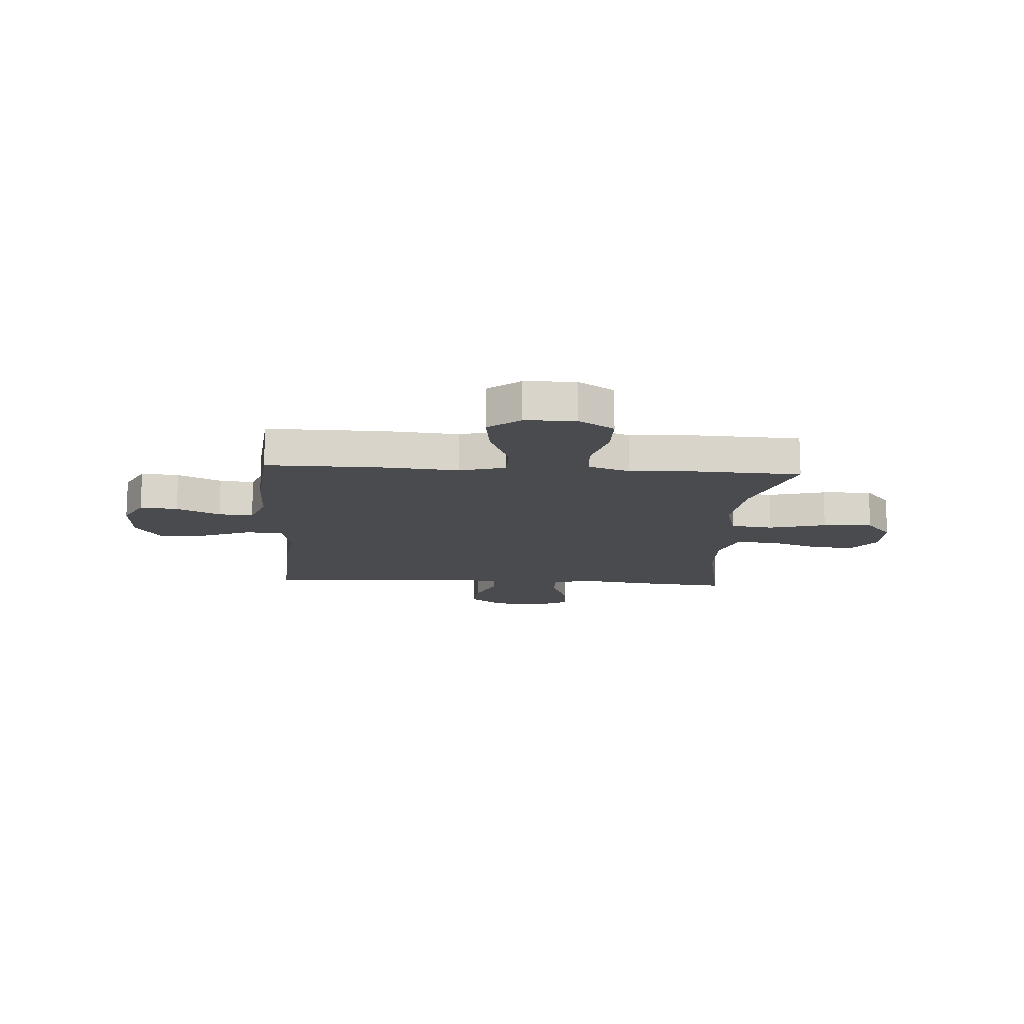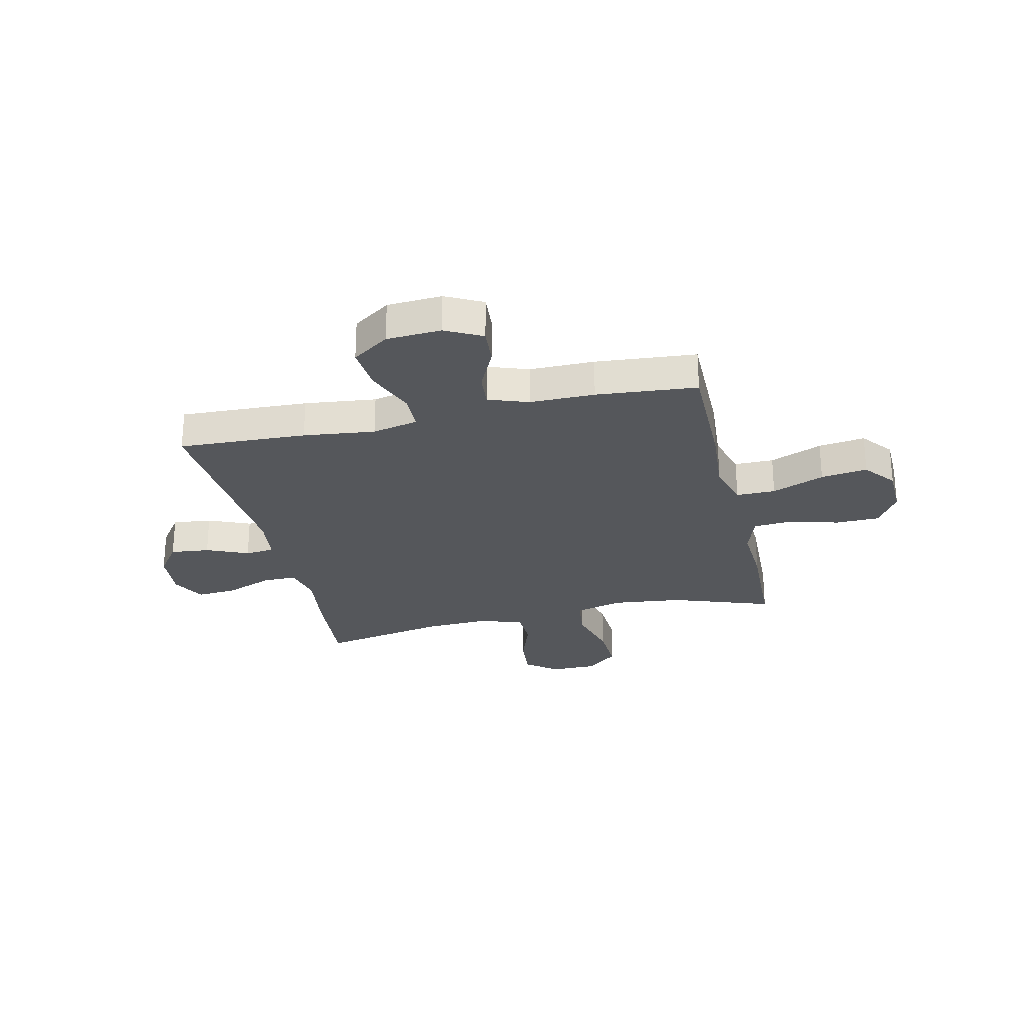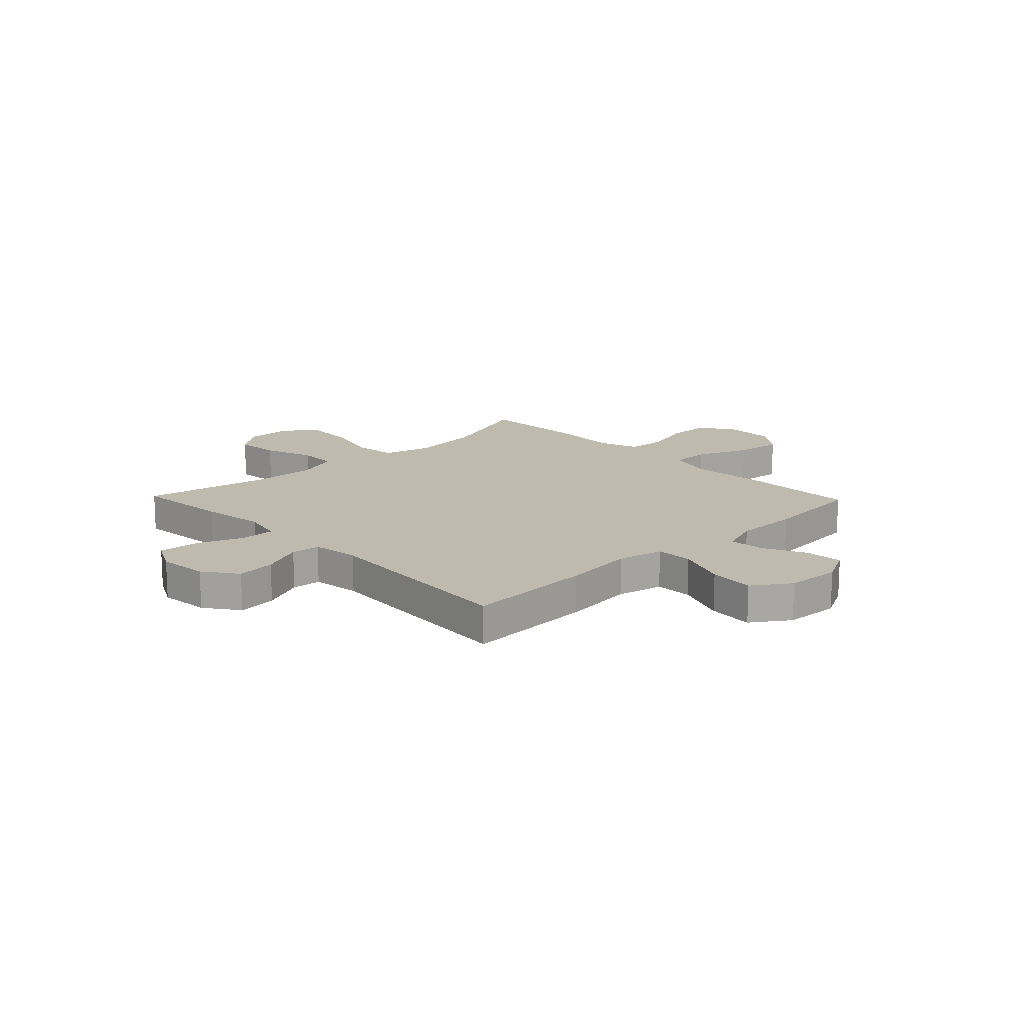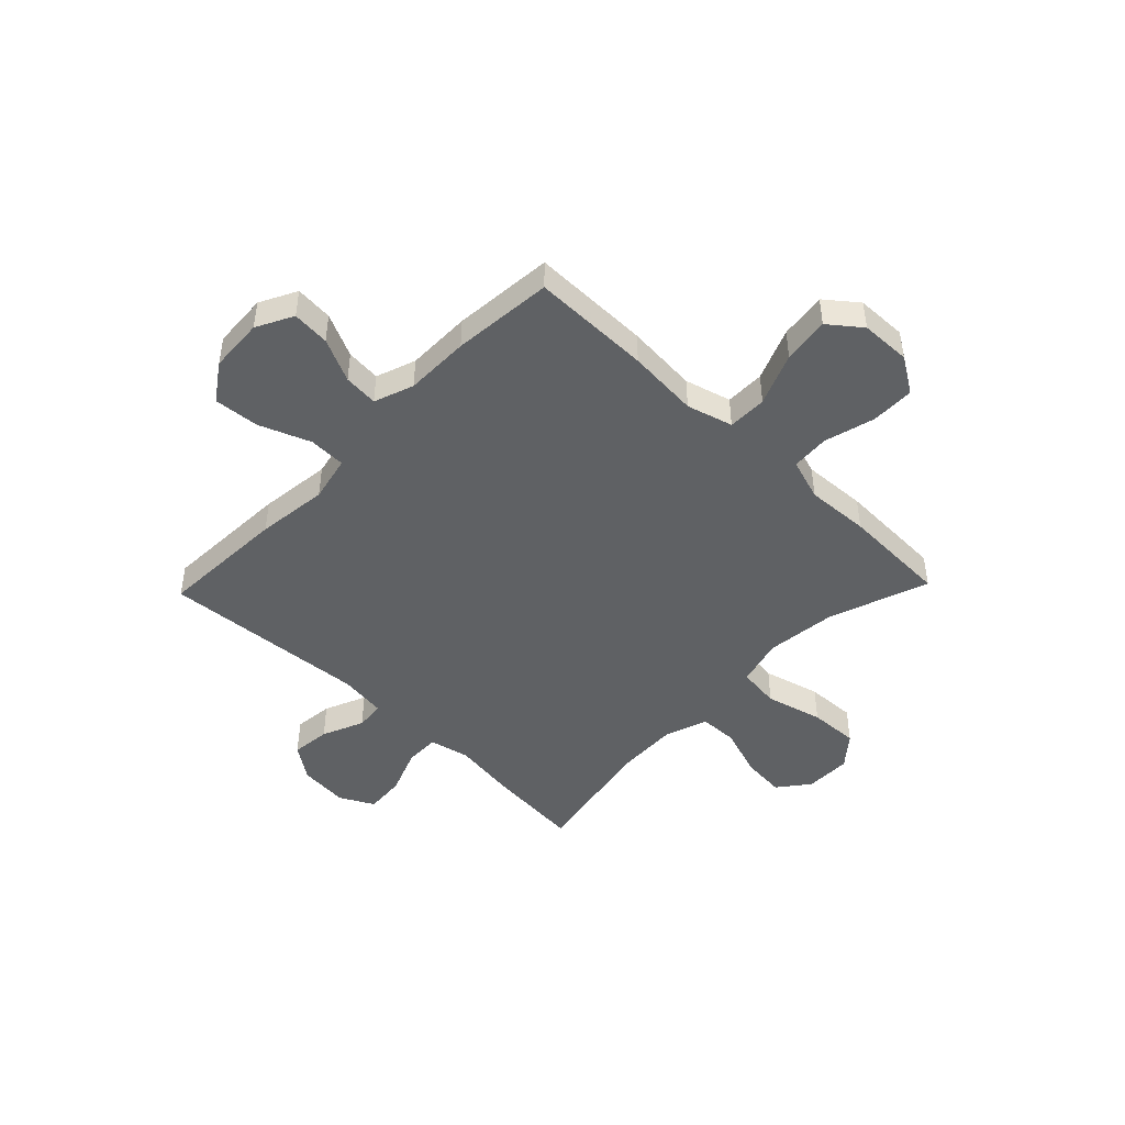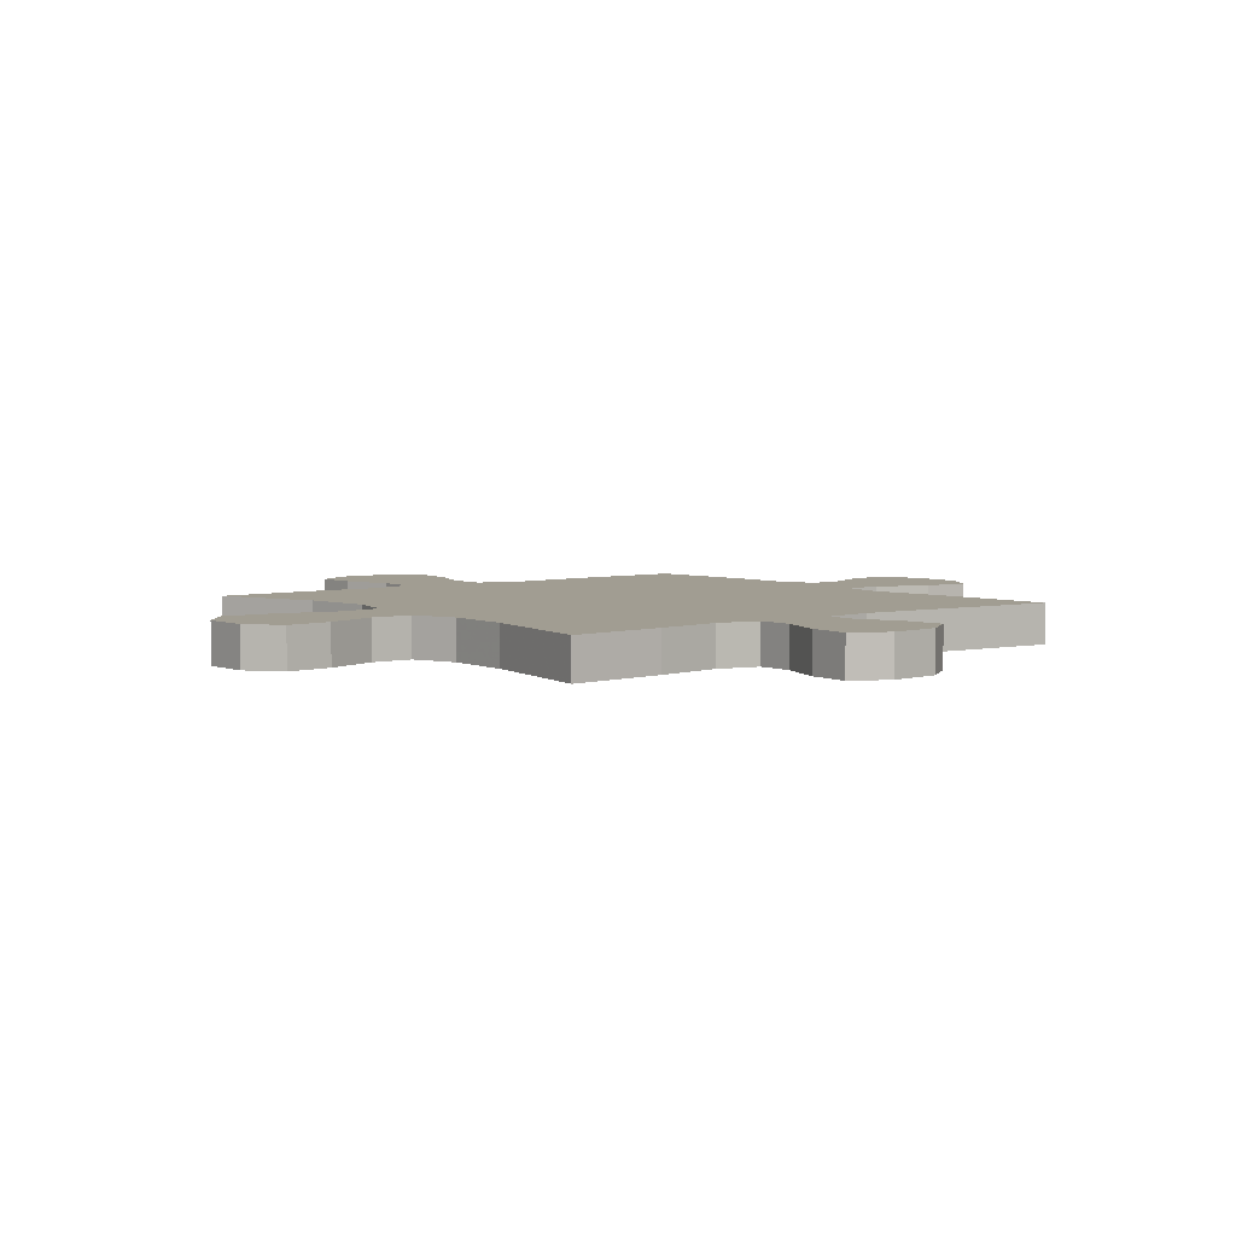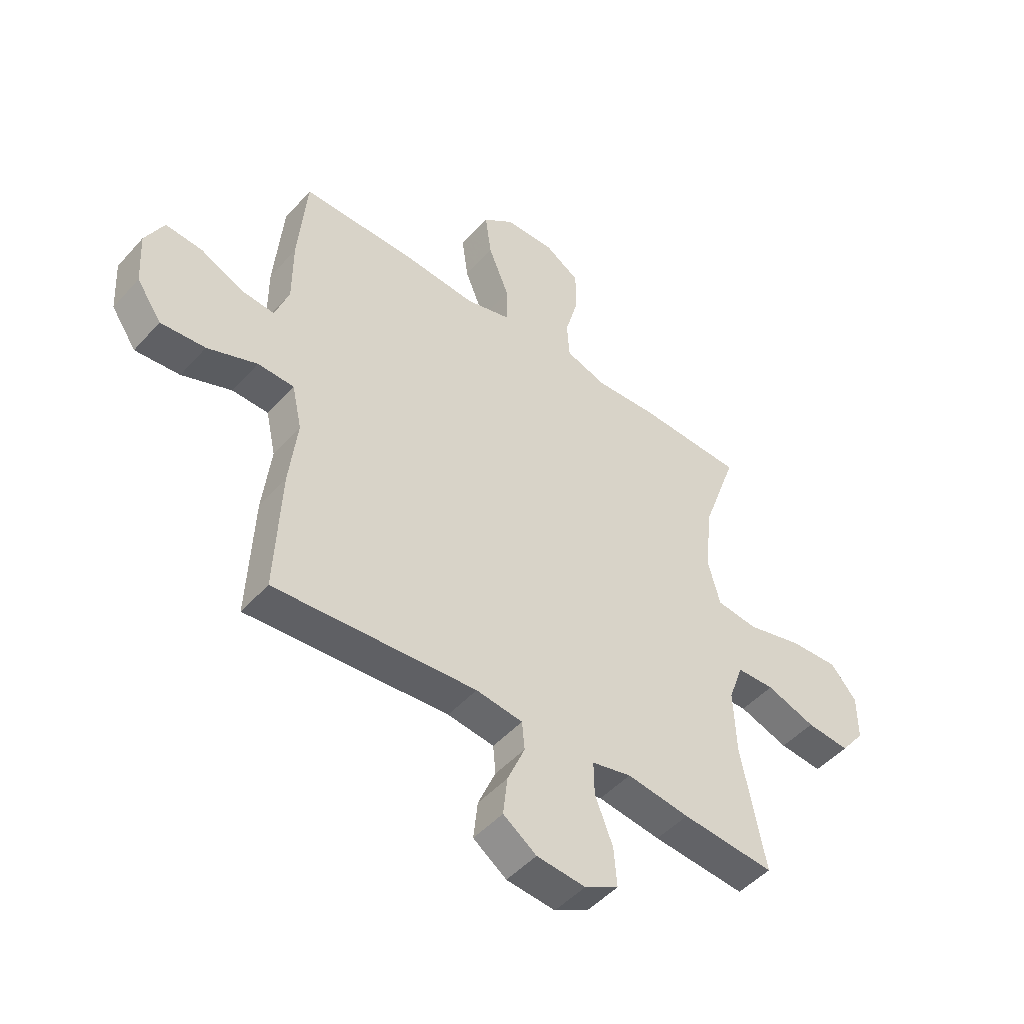
<metadata>
{"format":"obj","ext":"obj","renderer":"f3d","projection":"perspective","resolution":1024,"background":"white","views":[{"elev":-14.1,"azim":-3.7,"up":"+Y"},{"elev":-26.4,"azim":-76.9,"up":"+Y"},{"elev":15.8,"azim":-133.8,"up":"+Y"},{"elev":-46.3,"azim":-43.9,"up":"+Y"},{"elev":4.6,"azim":141.5,"up":"+Y"},{"elev":-48.2,"azim":-39.6,"up":"+Z"}]}
</metadata>
<code>
v -0.5 0.07 0.5
v -0.275 0.07 0.498
v -0.14 0.07 0.487
v -0.053 0.07 0.511
v -0.053 0.07 0.585
v -0.093 0.07 0.684
v -0.105 0.07 0.772
v -0.045 0.07 0.819
v 0.05 0.07 0.821
v 0.118 0.07 0.778
v 0.119 0.07 0.695
v 0.093 0.07 0.601
v 0.098 0.07 0.528
v 0.177 0.07 0.502
v 0.297 0.07 0.508
v 0.5 0.07 0.5
v 0.433 0.07 0.311
v 0.418 0.07 0.178
v 0.442 0.07 0.088
v 0.522 0.07 0.078
v 0.63 0.07 0.106
v 0.724 0.07 0.11
v 0.774 0.07 0.05
v 0.774 0.07 -0.038
v 0.728 0.07 -0.097
v 0.645 0.07 -0.089
v 0.55 0.07 -0.056
v 0.477 0.07 -0.058
v 0.449 0.07 -0.138
v 0.454 0.07 -0.261
v 0.5 0.07 -0.5
v 0.321 0.07 -0.484
v 0.2 0.07 -0.467
v 0.124 0.07 -0.484
v 0.125 0.07 -0.549
v 0.159 0.07 -0.637
v 0.165 0.07 -0.713
v 0.1 0.07 -0.747
v 0.006 0.07 -0.738
v -0.058 0.07 -0.692
v -0.05 0.07 -0.618
v -0.016 0.07 -0.539
v -0.021 0.07 -0.484
v -0.111 0.07 -0.472
v -0.5 0.07 -0.5
v -0.489 0.07 -0.258
v -0.473 0.07 -0.123
v -0.492 0.07 -0.036
v -0.562 0.07 -0.034
v -0.658 0.07 -0.071
v -0.744 0.07 -0.078
v -0.792 0.07 -0.008
v -0.798 0.07 0.095
v -0.762 0.07 0.164
v -0.691 0.07 0.158
v -0.609 0.07 0.119
v -0.544 0.07 0.113
v -0.517 0.07 0.188
v -0.517 0.07 0.31
v -0.5 0 0.5
v -0.275 0 0.498
v -0.14 0 0.487
v -0.053 0 0.511
v -0.053 0 0.585
v -0.093 0 0.684
v -0.105 0 0.772
v -0.045 0 0.819
v 0.05 0 0.821
v 0.118 0 0.778
v 0.119 0 0.695
v 0.093 0 0.601
v 0.098 0 0.528
v 0.177 0 0.502
v 0.297 0 0.508
v 0.5 0 0.5
v 0.433 0 0.311
v 0.418 0 0.178
v 0.442 0 0.088
v 0.522 0 0.078
v 0.63 0 0.106
v 0.724 0 0.11
v 0.774 0 0.05
v 0.774 0 -0.038
v 0.728 0 -0.097
v 0.645 0 -0.089
v 0.55 0 -0.056
v 0.477 0 -0.058
v 0.449 0 -0.138
v 0.454 0 -0.261
v 0.5 0 -0.5
v 0.321 0 -0.484
v 0.2 0 -0.467
v 0.124 0 -0.484
v 0.125 0 -0.549
v 0.159 0 -0.637
v 0.165 0 -0.713
v 0.1 0 -0.747
v 0.006 0 -0.738
v -0.058 0 -0.692
v -0.05 0 -0.618
v -0.016 0 -0.539
v -0.021 0 -0.484
v -0.111 0 -0.472
v -0.5 0 -0.5
v -0.489 0 -0.258
v -0.473 0 -0.123
v -0.492 0 -0.036
v -0.562 0 -0.034
v -0.658 0 -0.071
v -0.744 0 -0.078
v -0.792 0 -0.008
v -0.798 0 0.095
v -0.762 0 0.164
v -0.691 0 0.158
v -0.609 0 0.119
v -0.544 0 0.113
v -0.517 0 0.188
v -0.517 0 0.31
f 1 2 3
f 59 1 3
f 58 59 3
f 57 58 3 4
f 54 55 56
f 53 54 56
f 52 53 56
f 51 52 56
f 50 51 56
f 49 50 56
f 48 49 56 57
f 44 45 46 47
f 43 44 47 48
f 40 41 42
f 39 40 42
f 38 39 42
f 37 38 42
f 36 37 42
f 35 36 42
f 34 35 42 43
f 48 57 4
f 43 48 4
f 34 43 4
f 33 34 4
f 25 26 27
f 24 25 27
f 23 24 27
f 22 23 27
f 21 22 27
f 20 21 27
f 19 20 27 28
f 18 19 28 29
f 14 15 16 17
f 13 14 17 18
f 10 11 12
f 9 10 12
f 8 9 12
f 7 8 12
f 6 7 12
f 5 6 12
f 5 12 13
f 4 5 13
f 33 4 13
f 32 33 13
f 31 32 13
f 30 31 13
f 13 18 29 30
f 62 61 60
f 62 60 118
f 62 118 117
f 63 62 117 116
f 115 114 113
f 115 113 112
f 115 112 111
f 115 111 110
f 115 110 109
f 115 109 108
f 116 115 108 107
f 106 105 104 103
f 107 106 103 102
f 101 100 99
f 101 99 98
f 101 98 97
f 101 97 96
f 101 96 95
f 101 95 94
f 102 101 94 93
f 63 116 107
f 63 107 102
f 63 102 93
f 63 93 92
f 86 85 84
f 86 84 83
f 86 83 82
f 86 82 81
f 86 81 80
f 86 80 79
f 87 86 79 78
f 88 87 78 77
f 76 75 74 73
f 77 76 73 72
f 71 70 69
f 71 69 68
f 71 68 67
f 71 67 66
f 71 66 65
f 71 65 64
f 72 71 64
f 72 64 63
f 72 63 92
f 72 92 91
f 72 91 90
f 72 90 89
f 89 88 77 72
f 1 60 61 2
f 2 61 62 3
f 3 62 63 4
f 4 63 64 5
f 5 64 65 6
f 6 65 66 7
f 7 66 67 8
f 8 67 68 9
f 9 68 69 10
f 10 69 70 11
f 11 70 71 12
f 12 71 72 13
f 13 72 73 14
f 14 73 74 15
f 15 74 75 16
f 16 75 76 17
f 17 76 77 18
f 18 77 78 19
f 19 78 79 20
f 20 79 80 21
f 21 80 81 22
f 22 81 82 23
f 23 82 83 24
f 24 83 84 25
f 25 84 85 26
f 26 85 86 27
f 27 86 87 28
f 28 87 88 29
f 29 88 89 30
f 30 89 90 31
f 31 90 91 32
f 32 91 92 33
f 33 92 93 34
f 34 93 94 35
f 35 94 95 36
f 36 95 96 37
f 37 96 97 38
f 38 97 98 39
f 39 98 99 40
f 40 99 100 41
f 41 100 101 42
f 42 101 102 43
f 43 102 103 44
f 44 103 104 45
f 45 104 105 46
f 46 105 106 47
f 47 106 107 48
f 48 107 108 49
f 49 108 109 50
f 50 109 110 51
f 51 110 111 52
f 52 111 112 53
f 53 112 113 54
f 54 113 114 55
f 55 114 115 56
f 56 115 116 57
f 57 116 117 58
f 58 117 118 59
f 59 118 60 1

</code>
